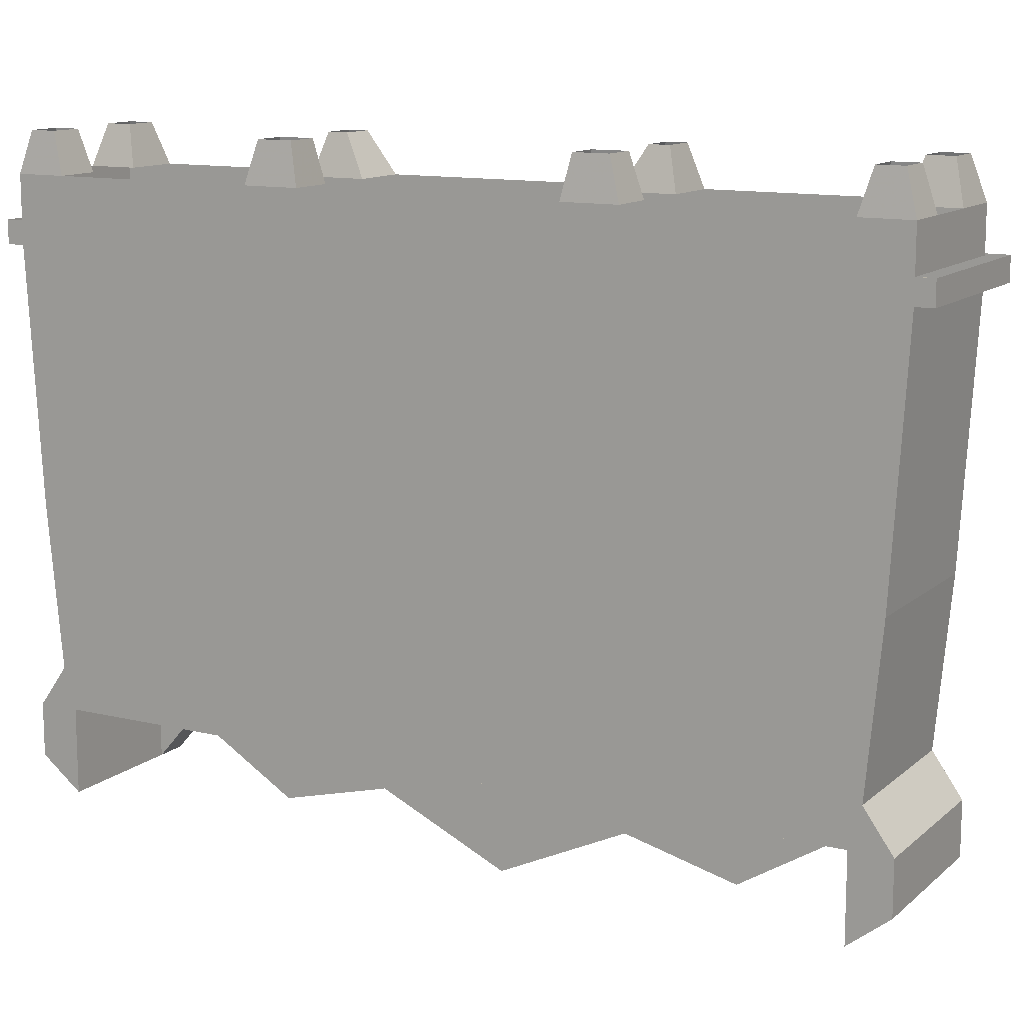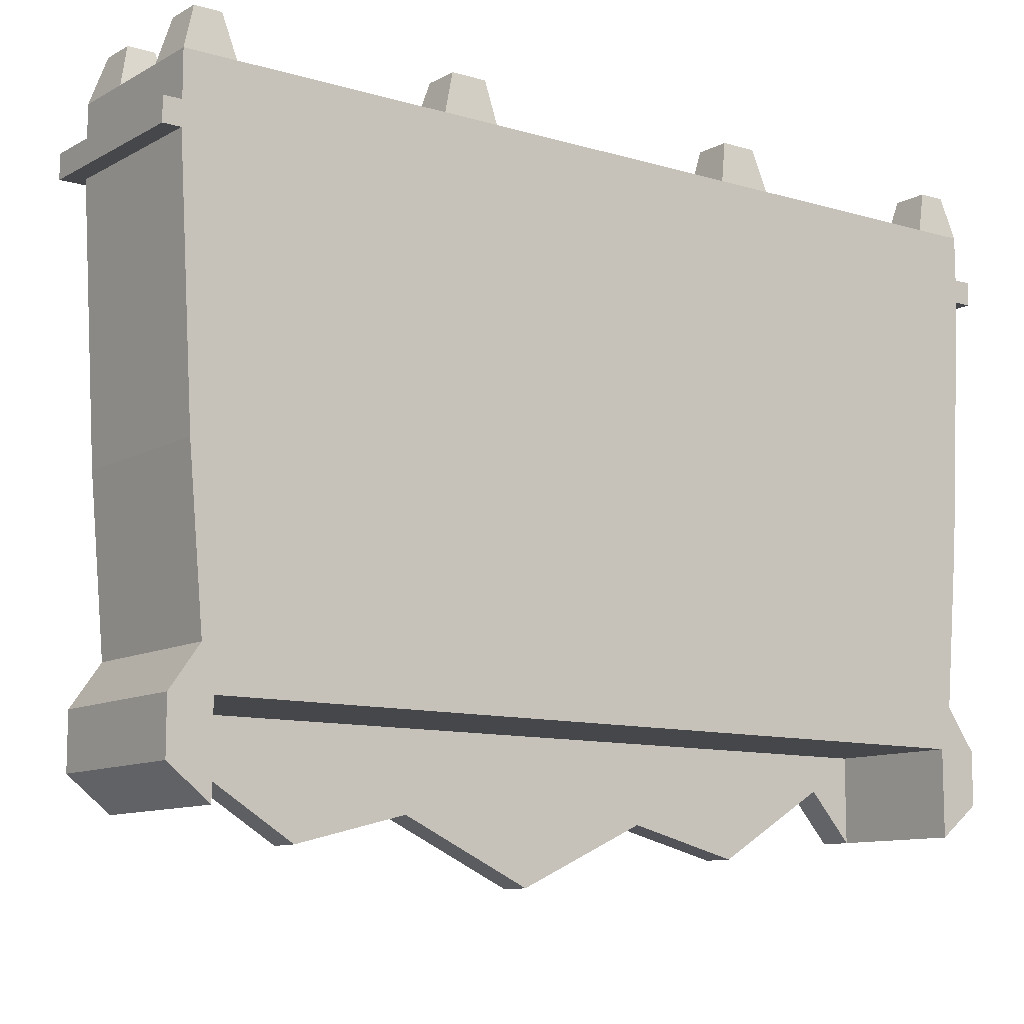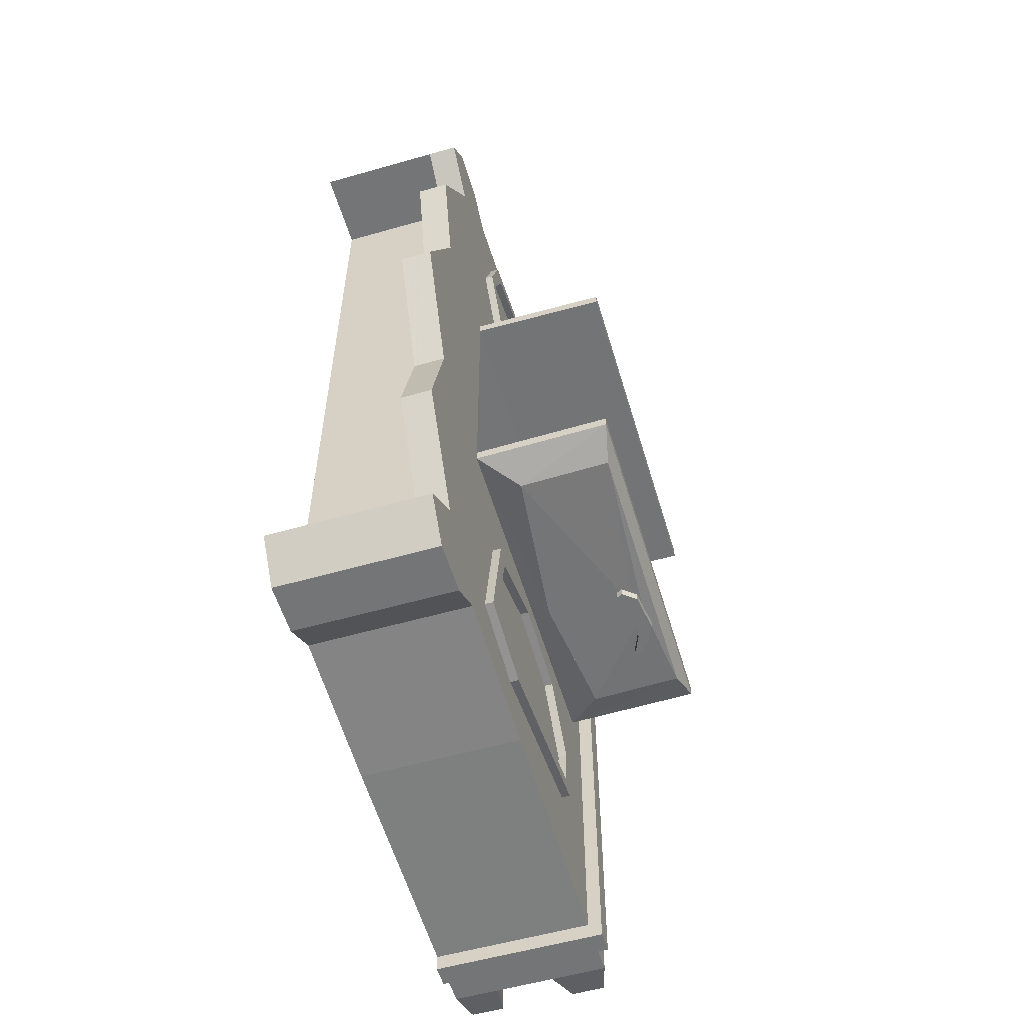
<metadata>
{"format":"obj","ext":"obj","renderer":"f3d","projection":"perspective","resolution":1024,"background":"white","views":[{"elev":12.5,"azim":-60.8,"up":"+Y"},{"elev":-10.5,"azim":-126.6,"up":"+Y"},{"elev":-56.5,"azim":16.6,"up":"+Z"}]}
</metadata>
<code>
v -0.05469 -0.1094 -0.5
v -0.2109 -0.1094 -0.5
v -0.1797 0 -0.4688
v -0.08594 0 -0.4688
v -0.05469 -0.1094 -0.3516
v -0.05469 -0.2266 -0.5
v -0.05469 -0.2266 -1.055
v -0.05469 -0.1094 -1.055
v -0.05469 -0.2266 -1.188
v -0.05469 -0.1094 -1.188
v -0.08594 0 -1.156
v -0.08594 0 -1.086
v -0.2109 -0.1094 -1.055
v -0.1797 0 -1.086
v -0.2109 -0.1094 -1.188
v -0.1797 0 -1.156
v -0.5 -0.2266 -1.188
v -0.375 -0.1094 -1.188
v -0.5 -0.1094 -1.188
v -0.4844 0 -1.156
v -0.3906 0 -1.156
v -0.375 -0.1094 -1.055
v -0.3906 0 -1.086
v -0.5 -0.1094 -1.055
v -0.4844 0 -1.086
v -0.5 -0.2891 -1.188
v -0.5 -0.9609 -1.148
v -0.5 -1.391 -1.055
v -0.5 -0.1094 -0.5
v -0.5 -0.1094 0
v -0.5 -0.1094 -0.3516
v -0.4844 0 -0.375
v -0.4844 0 -0.4688
v -0.375 -0.1094 -0.5
v -0.3906 0 -0.4688
v -0.375 -0.1094 -0.3516
v -0.3906 0 -0.375
v -0.2109 -0.1094 -0.3516
v -0.08594 0 -0.4141
v -0.1797 0 -0.4141
v -0.05469 -0.1094 0
v -0.05469 -0.2266 0
v -0.05469 -0.1094 0.3516
v -0.05469 -0.2266 0.5
v -0.05469 -0.1094 0.5
v -0.05469 -0.1094 1.055
v -0.05469 -0.2266 1.055
v -0.05469 -0.1094 1.188
v -0.05469 -0.2266 1.188
v -0.2109 -0.1094 1.188
v -0.375 -0.1094 1.188
v -0.5 -0.2266 1.188
v -0.5 -0.1094 1.188
v -0.5 -0.1094 1.055
v -0.5 -0.2891 1.188
v -0.5 -0.2891 1.234
v -0.5 -0.2266 1.234
v -0.01562 -0.2266 1.234
v -0.01562 -0.2891 1.234
v -0.01562 -0.2891 1.086
v -0.01562 -0.2266 1.086
v -0.01562 -0.2891 0.4609
v -0.01562 -0.2266 0.4609
v -0.01562 -0.2266 0
v -0.01562 -0.2891 0
v -0.01562 -0.2266 -0.4609
v -0.01562 -0.2891 -0.4609
v -0.01562 -0.2891 -1.086
v -0.01562 -0.2266 -1.086
v -0.01562 -0.2891 -1.234
v -0.01562 -0.2266 -1.234
v -0.5 -0.2266 -1.234
v -0.5 -0.2891 -1.234
v -0.05469 -0.2891 -0.5
v -0.05469 -0.2891 0
v -0.05469 -0.375 0
v -0.05469 -0.375 -0.3906
v -0.05469 -0.2891 -1.055
v -0.05469 -0.2891 0.5
v -0.05469 -0.375 0.3906
v -0.4453 -0.375 0.3906
v -0.4453 -0.375 0
v -0.4453 -0.375 -0.3906
v -0.05469 -1.391 -0.3906
v -0.05469 -1.391 -1.055
v -0.05469 -1.391 -1.109
v -0.05469 -0.9609 -1.148
v -0.05469 -0.2891 -1.188
v -0.5 -1.391 0
v -0.5 -0.1094 0.5
v -0.5 -0.1094 0.3516
v -0.4844 0 0.4688
v -0.4844 0 0.375
v -0.375 -0.1094 0.3516
v -0.3906 0 0.375
v -0.375 -0.1094 0.5
v -0.3906 0 0.4688
v -0.1406 -1.5 0
v -0.05469 -1.5 0
v -0.05469 -1.5 -1.055
v -0.1406 -1.5 -1.078
v -0.1406 -1.594 -0.9609
v -0.1406 -1.781 -0.6562
v -0.1406 -1.703 -0.3516
v -0.1406 -1.867 0
v -0.05469 -1.867 0
v -0.1406 -1.703 0.3516
v -0.1406 -1.781 0.6562
v -0.1406 -1.594 0.9609
v -0.1406 -1.5 1.078
v -0.05469 -1.5 1.055
v -0.05469 -1.703 0.3516
v -0.05469 -1.703 -0.3516
v -0.05469 -1.391 0
v -0.05469 -1.391 0.3906
v -0.05469 -1.391 1.055
v -0.05469 -1.391 1.109
v -0.05469 -1.5 1.188
v -0.05469 -1.641 1.188
v -0.05469 -1.727 1.078
v -0.05469 -1.594 0.9609
v -0.05469 -1.781 0.6562
v -0.09375 -1.781 -0.6562
v -0.05469 -1.781 -0.6562
v -0.05469 -1.594 -0.9609
v -0.05469 -1.727 -1.078
v -0.05469 -1.5 -1.188
v -0.5 -1.5 -1.188
v -0.5 -1.5 -1.078
v -0.5 -1.727 -1.078
v -0.1406 -1.727 -1.078
v -0.5 -1.5 0
v -0.5 -1.391 1.055
v -0.5 -1.391 1.109
v -0.5 -0.9609 1.148
v -0.05469 -0.2891 1.188
v -0.4453 -1.391 0
v -0.4453 -1.391 -0.3906
v -0.5 -1.391 -1.109
v -0.5 -1.5 1.078
v -0.5 -1.5 1.188
v -0.05469 -0.9609 1.148
v -0.05469 -0.2891 1.055
v -0.05469 -1.641 -1.188
v -0.5 -1.641 -1.188
v -0.4453 -1.391 0.3906
v -0.2109 -0.1094 0.5
v -0.08594 0 0.4688
v -0.1797 0 0.4688
v -0.2109 -0.1094 0.3516
v -0.1797 0 0.4141
v -0.08594 0 0.4141
v -0.5 -1.641 1.188
v -0.1406 -1.727 1.078
v -0.09375 -1.781 0.6562
v -0.5 -1.727 1.078
v -0.08594 0 1.156
v -0.1797 0 1.156
v -0.2109 -0.1094 1.055
v -0.1797 0 1.086
v -0.08594 0 1.086
v -0.3906 0 1.156
v -0.4844 0 1.156
v -0.4844 0 1.086
v -0.375 -0.1094 1.055
v -0.3906 0 1.086
v -0.03125 -1.055 -1.016
v -0.05469 -1.289 -0.9688
v -0.05469 -1.055 -1.016
v -0.03125 -0.5391 -0.9219
v -0.03125 -0.5781 -0.8906
v -0.03125 -1.055 -0.9844
v -0.03125 -1.289 -0.9688
v -0.05469 -1.258 -0.7969
v -0.03125 -1.258 -0.7969
v -0.05469 -1.227 -0.6328
v -0.03125 -1.227 -0.6328
v -0.05469 -0.9531 -0.5469
v -0.03125 -0.9531 -0.5469
v -0.05469 -0.6641 -0.5781
v -0.03125 -0.6641 -0.5781
v -0.05469 -0.5234 -0.7734
v -0.03125 -0.5234 -0.7734
v -0.05469 -0.5391 -0.9219
v -0.03125 -1.219 -0.7969
v -0.03125 -1.25 -0.9375
v -0.05469 -1.055 -0.9844
v -0.05469 -1.25 -0.9375
v -0.05469 -1.188 -0.6641
v -0.05469 -0.9531 -0.5781
v -0.03125 -0.9531 -0.5781
v -0.03125 -1.188 -0.6641
v -0.03125 -0.7031 -0.6094
v -0.03125 -0.5625 -0.7734
v -0.05469 -0.5625 -0.7734
v -0.05469 -0.5781 -0.8906
v -0.05469 -0.7031 -0.6094
v -0.03125 -1.055 1.031
v -0.05469 -1.055 1.031
v -0.05469 -1.289 0.9844
v -0.03125 -1.289 0.9844
v -0.03125 -1.055 1
v -0.03125 -0.7891 0.9844
v -0.03125 -0.75 1.016
v -0.05469 -0.75 1.016
v -0.03125 -0.6094 0.7969
v -0.05469 -0.6094 0.7969
v -0.03125 -0.6641 0.5938
v -0.05469 -0.6641 0.5938
v -0.03125 -0.8828 0.5469
v -0.05469 -0.8828 0.5469
v -0.03125 -1.227 0.6484
v -0.05469 -1.227 0.6484
v -0.03125 -1.352 0.8125
v -0.05469 -1.352 0.8125
v -0.03125 -1.312 0.8125
v -0.03125 -1.188 0.6797
v -0.03125 -0.8828 0.5781
v -0.05469 -1.188 0.6797
v -0.05469 -0.8828 0.5781
v -0.05469 -1.25 0.9531
v -0.05469 -1.312 0.8125
v -0.03125 -1.25 0.9531
v -0.05469 -1.055 1
v -0.05469 -0.7891 0.9844
v -0.05469 -0.6484 0.7969
v -0.03125 -0.6484 0.7969
v -0.03125 -0.7031 0.625
v -0.05469 -0.7031 0.625
v -0.05469 -1.633 -0.6953
v -0.05469 -1.664 -0.7109
v -0.05469 -1.547 -0.8672
v -0.05469 -1.523 -0.8516
v -0.05469 -1.539 -1.047
v -0.05469 -1.523 -1.062
v -0.05469 -1.555 -1.133
v -0.05469 -1.539 -1.148
v -0.05469 -1.586 -1.141
v -0.05469 -1.602 -1.156
v -0.05469 -1.648 -1.094
v -0.05469 -1.672 -1.102
v -0.05469 -1.617 -1.055
v -0.05469 -1.625 -1.031
v -0.05469 -1.586 -1.07
v -0.05469 -1.57 -1.062
v -0.05469 -1.641 -0.5234
v -0.05469 -1.672 -0.5391
v -0.05469 -1.586 -0.3594
v -0.05469 -1.625 -0.3594
v -0.05469 -1.711 0
v -0.05469 -1.75 0
v -0.05469 -1.586 0.3594
v -0.05469 -1.625 0.3594
v -0.05469 -1.641 0.5234
v -0.05469 -1.672 0.5391
v -0.05469 -1.633 0.6953
v -0.05469 -1.664 0.7109
v -0.05469 -1.523 0.8516
v -0.05469 -1.547 0.8672
v -0.05469 -1.523 1.062
v -0.05469 -1.539 1.047
v -0.05469 -1.539 1.148
v -0.05469 -1.555 1.133
v -0.05469 -1.602 1.156
v -0.05469 -1.586 1.141
v -0.05469 -1.672 1.102
v -0.05469 -1.648 1.094
v -0.05469 -1.625 1.031
v -0.05469 -1.617 1.055
v -0.05469 -1.57 1.062
v -0.05469 -1.586 1.07
v 0.3281 -1.391 -0.3906
v -0.05469 -1.391 -0.3984
v 0.04688 -1.289 -0.4375
v 0.3047 -1.289 -0.4297
v 0.3281 -0.375 -0.3906
v 0.3281 -0.375 -0.3594
v 0.3281 -1.391 -0.3594
v -0.05469 -1.391 -0.3672
v -0.05469 -0.375 -0.3984
v 0.04688 -0.4766 -0.4375
v 0 -0.8359 -0.4375
v 0.25 -0.7812 -0.4375
v 0.2734 -0.7812 -0.4375
v 0.3047 -0.7812 -0.4297
v 0.3047 -0.4766 -0.4297
v -0.05469 -0.375 -0.3672
v 0.2734 -0.7578 -0.4375
v 0.25 -0.7578 -0.4375
v 0.25 -0.7578 -0.4766
v 0.25 -0.7812 -0.4766
v 0.2734 -0.7812 -0.4766
v 0.2734 -0.7578 -0.4766
v 0.2422 -0.7891 -0.4766
v 0.2422 -0.75 -0.4766
v 0.2422 -0.75 -0.5
v 0.2422 -0.7891 -0.5
v 0.2422 -0.8359 -0.4766
v 0.2812 -0.7969 -0.4766
v 0.2891 -0.7422 -0.4766
v 0.2656 -0.6953 -0.4766
v 0.2422 -0.7188 -0.4766
v 0.2422 -0.7188 -0.5
v 0.2891 -0.7422 -0.5
v 0.2812 -0.7969 -0.5
v 0.2734 -0.8516 -0.5
v 0.2422 -0.8359 -0.5
v 0.2188 -0.875 -0.4766
v 0.2734 -0.8516 -0.4766
v 0.2656 -0.6953 -0.5
v 0.2344 -0.6562 -0.4766
v 0.2188 -0.6641 -0.4766
v 0.2188 -0.6641 -0.5
v 0.2344 -0.6562 -0.5
v 0.2188 -0.875 -0.5
v 0.2344 -0.8828 -0.4766
v 0.2344 -0.8828 -0.5
v -0.05469 -1.391 0.3984
v 0.3281 -1.391 0.3906
v 0.3047 -1.289 0.4297
v 0.04688 -1.289 0.4375
v 0 -0.8359 0.4375
v -0.05469 -0.375 0.3984
v -0.05469 -0.375 0.3672
v -0.05469 -1.391 0.3672
v 0.3281 -1.391 0.3594
v 0.3281 -0.375 0.3906
v 0.3047 -0.7812 0.4297
v 0.2734 -0.7812 0.4375
v 0.25 -0.7812 0.4375
v 0.04688 -0.4766 0.4375
v 0.3281 -0.375 0.3594
v 0.3047 -0.4766 0.4297
v 0.2734 -0.7578 0.4375
v 0.2734 -0.7578 0.4766
v 0.2734 -0.7812 0.4766
v 0.25 -0.7812 0.4766
v 0.25 -0.7578 0.4375
v 0.25 -0.7578 0.4766
v 0.2422 -0.75 0.4766
v 0.2422 -0.7891 0.4766
v 0.2422 -0.7891 0.5
v 0.2422 -0.75 0.5
v 0.2422 -0.7188 0.4766
v 0.2422 -0.7188 0.5
v 0.2188 -0.6641 0.4766
v 0.2656 -0.6953 0.4766
v 0.2891 -0.7422 0.4766
v 0.2812 -0.7969 0.4766
v 0.2734 -0.8516 0.4766
v 0.2422 -0.8359 0.4766
v 0.2422 -0.8359 0.5
v 0.2812 -0.7969 0.5
v 0.2891 -0.7422 0.5
v 0.2656 -0.6953 0.5
v 0.2344 -0.6562 0.5
v 0.2188 -0.6641 0.5
v 0.2344 -0.6562 0.4766
v 0.2734 -0.8516 0.5
v 0.2344 -0.8828 0.4766
v 0.2188 -0.875 0.4766
v 0.2188 -0.875 0.5
v 0.2344 -0.8828 0.5
f 1 2 3
f 1 3 4
f 1 4 5
f 1 5 6
f 1 6 7
f 1 7 8
f 8 7 9
f 8 9 10
f 8 10 11
f 8 11 12
f 8 12 13
f 13 12 14
f 13 14 15
f 15 14 16
f 15 16 10
f 15 10 9
f 15 9 17
f 15 17 18
f 18 17 19
f 18 19 20
f 18 20 21
f 18 21 22
f 22 21 23
f 22 23 24
f 24 23 25
f 24 25 19
f 24 19 17
f 24 17 26
f 24 26 27
f 24 27 28
f 24 28 29
f 29 28 30
f 29 30 31
f 29 31 32
f 29 32 33
f 29 33 34
f 34 33 35
f 34 35 36
f 36 35 37
f 36 37 31
f 31 37 32
f 38 5 39
f 38 39 40
f 38 40 2
f 2 40 3
f 5 4 39
f 6 5 41
f 6 41 42
f 42 41 43
f 42 43 44
f 44 43 45
f 44 45 46
f 44 46 47
f 47 46 48
f 47 48 49
f 49 48 50
f 49 50 51
f 49 51 52
f 52 51 53
f 52 53 54
f 52 54 55
f 52 55 56
f 52 56 57
f 72 73 26
f 72 26 17
f 74 75 76
f 74 76 77
f 74 77 78
f 75 65 42
f 75 42 64
f 75 64 65
f 75 79 80
f 75 80 76
f 77 84 78
f 78 84 85
f 78 85 86
f 78 86 87
f 78 87 88
f 30 28 89
f 30 89 90
f 30 90 91
f 91 90 92
f 91 92 93
f 91 93 94
f 94 93 95
f 94 95 96
f 96 95 97
f 96 97 90
f 90 97 92
f 98 99 100
f 98 100 101
f 98 101 102
f 98 102 103
f 98 103 104
f 98 104 105
f 98 105 99
f 98 99 106
f 98 106 105
f 98 105 107
f 98 107 108
f 98 108 109
f 98 109 110
f 98 110 111
f 98 111 99
f 99 111 112
f 99 112 106
f 99 106 113
f 99 113 100
f 111 118 119
f 111 119 120
f 111 120 121
f 111 121 122
f 111 122 112
f 113 124 100
f 100 124 125
f 100 125 126
f 100 126 127
f 100 127 101
f 101 127 128
f 101 128 129
f 101 129 130
f 101 130 131
f 101 131 102
f 89 133 90
f 90 133 54
f 54 133 134
f 54 134 135
f 54 135 55
f 55 135 136
f 86 139 27
f 86 27 87
f 87 27 26
f 87 26 88
f 139 28 27
f 10 16 11
f 19 25 20
f 132 101 98
f 132 98 110
f 132 110 140
f 134 117 142
f 134 142 135
f 135 142 136
f 136 142 143
f 101 132 129
f 144 145 128
f 144 128 127
f 144 127 126
f 145 130 129
f 145 129 128
f 99 105 106
f 42 65 64
f 115 80 143
f 115 143 116
f 116 143 142
f 116 142 117
f 147 45 148
f 147 148 149
f 147 149 150
f 150 149 151
f 150 151 43
f 43 151 152
f 43 152 45
f 45 152 148
f 79 143 80
f 118 141 119
f 119 141 153
f 141 118 111
f 141 111 110
f 141 110 140
f 141 140 156
f 141 156 153
f 154 156 140
f 154 140 110
f 154 110 109
f 50 48 157
f 50 157 158
f 50 158 159
f 159 158 160
f 159 160 46
f 46 160 161
f 46 161 48
f 48 161 157
f 53 51 162
f 53 162 163
f 53 163 54
f 54 163 164
f 54 164 165
f 165 164 166
f 165 166 51
f 51 166 162
f 274 282 283
f 274 283 275
f 275 283 284
f 275 284 285
f 276 285 286
f 277 287 278
f 278 287 279
f 281 286 288
f 281 288 289
f 281 289 282
f 282 289 283
f 284 288 286
f 284 286 285
f 320 328 329
f 320 329 321
f 321 329 330
f 321 330 322
f 322 330 331
f 324 332 325
f 325 332 326
f 327 333 328
f 328 333 334
f 328 334 329
f 330 338 331
f 331 338 333
f 333 338 334
f 57 56 58
f 58 56 59
f 58 59 60
f 58 60 61
f 61 60 62
f 61 62 63
f 63 62 64
f 64 62 65
f 64 65 66
f 66 65 67
f 66 67 68
f 66 68 69
f 69 68 70
f 69 70 71
f 71 70 72
f 72 70 73
f 99 100 84
f 99 84 114
f 99 114 115
f 99 115 111
f 111 115 116
f 111 116 117
f 111 117 118
f 112 122 107
f 112 107 105
f 112 105 106
f 106 105 113
f 113 105 104
f 113 104 123
f 113 123 124
f 102 131 126
f 102 126 125
f 102 125 123
f 102 123 103
f 103 123 104
f 89 28 129
f 89 129 132
f 89 132 133
f 84 100 85
f 85 100 127
f 85 127 86
f 86 127 139
f 139 127 128
f 139 128 129
f 139 129 28
f 132 140 133
f 133 140 141
f 133 141 134
f 134 141 117
f 144 126 131
f 144 131 145
f 131 130 145
f 117 141 118
f 119 153 154
f 119 154 120
f 120 154 109
f 120 109 121
f 121 109 108
f 121 108 155
f 121 155 122
f 122 155 107
f 107 155 108
f 153 156 154
f 123 125 124
f 167 170 171
f 167 171 172
f 167 172 173
f 185 177 175
f 185 175 186
f 186 175 173
f 186 173 172
f 192 191 179
f 192 179 177
f 192 177 185
f 191 181 179
f 181 191 193
f 181 193 183
f 183 193 194
f 183 194 170
f 170 194 171
f 198 201 202
f 198 202 203
f 198 203 204
f 216 214 212
f 216 212 217
f 217 212 210
f 217 210 218
f 216 223 214
f 214 223 201
f 201 223 202
f 203 227 204
f 204 227 206
f 206 227 228
f 206 228 208
f 208 228 218
f 208 218 210
f 230 231 232
f 230 232 233
f 233 232 234
f 233 234 235
f 235 234 236
f 235 236 237
f 237 236 238
f 237 238 239
f 239 238 240
f 239 240 241
f 241 240 242
f 241 242 243
f 243 242 244
f 243 244 245
f 231 230 246
f 231 246 247
f 247 246 248
f 247 248 249
f 249 248 250
f 249 250 251
f 251 250 252
f 251 252 253
f 253 252 254
f 253 254 255
f 255 254 256
f 255 256 257
f 257 256 258
f 257 258 259
f 259 258 260
f 259 260 261
f 261 260 262
f 261 262 263
f 263 262 264
f 263 264 265
f 265 264 266
f 265 266 267
f 267 266 268
f 267 268 269
f 269 268 270
f 269 270 271
f 296 303 304
f 296 304 305
f 296 305 297
f 297 305 306
f 297 306 307
f 303 313 310
f 303 310 304
f 313 314 310
f 306 317 307
f 307 317 315
f 342 352 353
f 342 353 354
f 342 354 343
f 343 354 355
f 343 355 345
f 345 355 356
f 345 356 357
f 352 362 359
f 352 359 353
f 362 363 359
f 74 78 68
f 74 68 67
f 74 67 75
f 75 67 65
f 75 65 79
f 78 88 70
f 78 70 68
f 55 136 59
f 55 59 56
f 88 26 73
f 88 73 70
f 136 143 60
f 136 60 59
f 143 79 62
f 143 62 60
f 79 65 62
f 167 168 169
f 167 169 170
f 167 173 168
f 168 173 174
f 174 173 175
f 174 175 176
f 176 175 177
f 176 177 178
f 178 177 179
f 178 179 180
f 180 179 181
f 180 181 182
f 182 181 183
f 182 183 184
f 184 183 170
f 184 170 169
f 186 172 187
f 186 187 188
f 189 190 191
f 189 191 192
f 171 194 195
f 171 195 196
f 171 196 172
f 172 196 187
f 190 197 193
f 190 193 191
f 195 194 197
f 194 193 197
f 198 199 200
f 198 200 201
f 198 204 199
f 199 204 205
f 205 204 206
f 205 206 207
f 207 206 208
f 207 208 209
f 209 208 210
f 209 210 211
f 211 210 212
f 211 212 213
f 213 212 214
f 213 214 215
f 215 214 201
f 215 201 200
f 217 218 219
f 219 218 220
f 202 223 224
f 202 224 225
f 202 225 203
f 203 225 226
f 203 226 227
f 220 218 228
f 220 228 229
f 221 224 223
f 226 229 227
f 227 229 228
f 76 80 81
f 76 81 82
f 76 82 77
f 77 82 83
f 77 83 84
f 83 137 138
f 83 138 84
f 83 82 137
f 137 82 81
f 137 81 146
f 146 81 80
f 146 80 115
f 188 187 189
f 189 187 190
f 187 196 190
f 190 196 197
f 195 197 196
f 219 220 221
f 219 221 222
f 220 229 224
f 220 224 221
f 229 225 224
f 225 229 226
f 272 273 274
f 272 274 275
f 272 275 276
f 272 276 277
f 272 277 278
f 272 278 273
f 273 278 279
f 273 279 280
f 273 280 281
f 273 281 282
f 273 282 274
f 275 285 276
f 276 286 280
f 276 280 287
f 276 287 277
f 279 287 280
f 280 286 281
f 318 319 320
f 318 320 321
f 318 321 322
f 318 322 323
f 318 323 324
f 318 324 325
f 318 325 319
f 319 325 326
f 319 326 327
f 319 327 328
f 319 328 320
f 322 331 323
f 323 331 327
f 323 327 332
f 323 332 324
f 326 332 327
f 327 331 333
f 283 289 290
f 283 290 291
f 283 291 284
f 284 291 292
f 284 292 288
f 292 293 288
f 294 295 296
f 294 296 297
f 294 297 298
f 294 298 299
f 294 299 300
f 294 300 295
f 295 300 301
f 295 301 302
f 295 302 303
f 295 303 296
f 297 307 298
f 298 307 308
f 298 308 309
f 298 309 299
f 299 309 306
f 299 306 305
f 299 305 300
f 300 305 304
f 300 304 301
f 301 304 310
f 301 310 311
f 301 311 302
f 302 311 312
f 302 312 313
f 302 313 303
f 311 310 314
f 311 314 312
f 312 314 313
f 308 307 315
f 308 315 316
f 308 316 309
f 309 316 317
f 309 317 306
f 315 317 316
f 329 334 335
f 329 335 336
f 329 336 330
f 330 336 337
f 330 337 338
f 337 339 338
f 340 341 342
f 340 342 343
f 340 343 344
f 344 343 345
f 344 345 346
f 344 346 347
f 344 347 348
f 344 348 349
f 344 349 341
f 341 349 350
f 341 350 351
f 341 351 352
f 341 352 342
f 345 357 346
f 346 357 358
f 346 358 347
f 347 358 356
f 347 356 355
f 347 355 348
f 348 355 354
f 348 354 349
f 349 354 353
f 349 353 350
f 350 353 359
f 350 359 360
f 350 360 351
f 351 360 361
f 351 361 362
f 351 362 352
f 358 357 356
f 361 360 363
f 361 363 362
f 359 363 360

</code>
